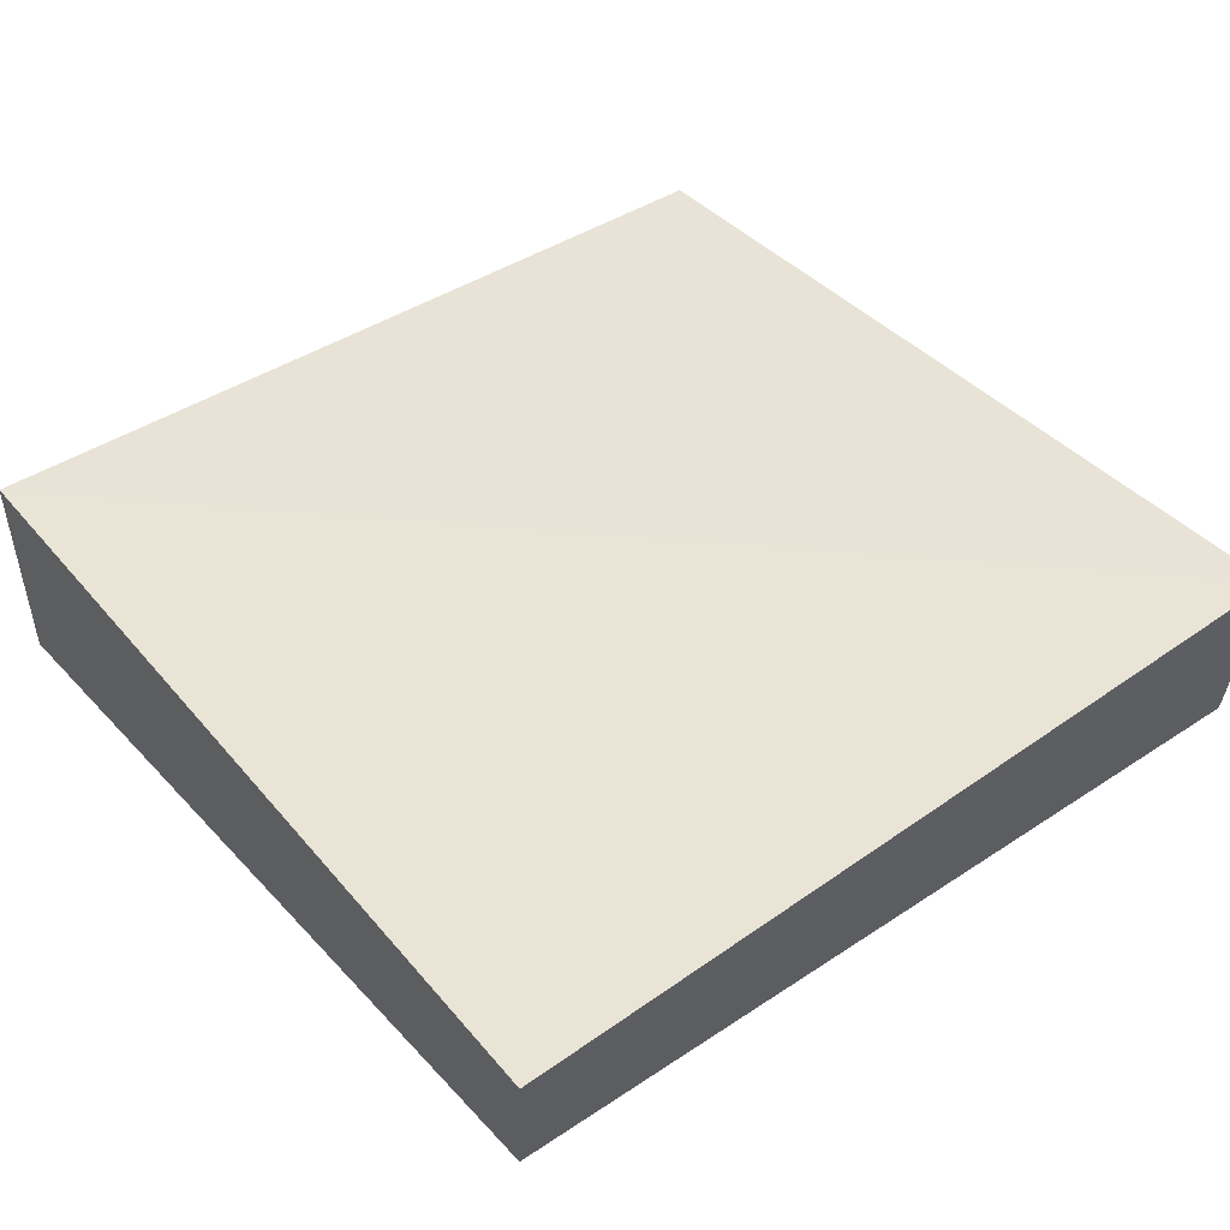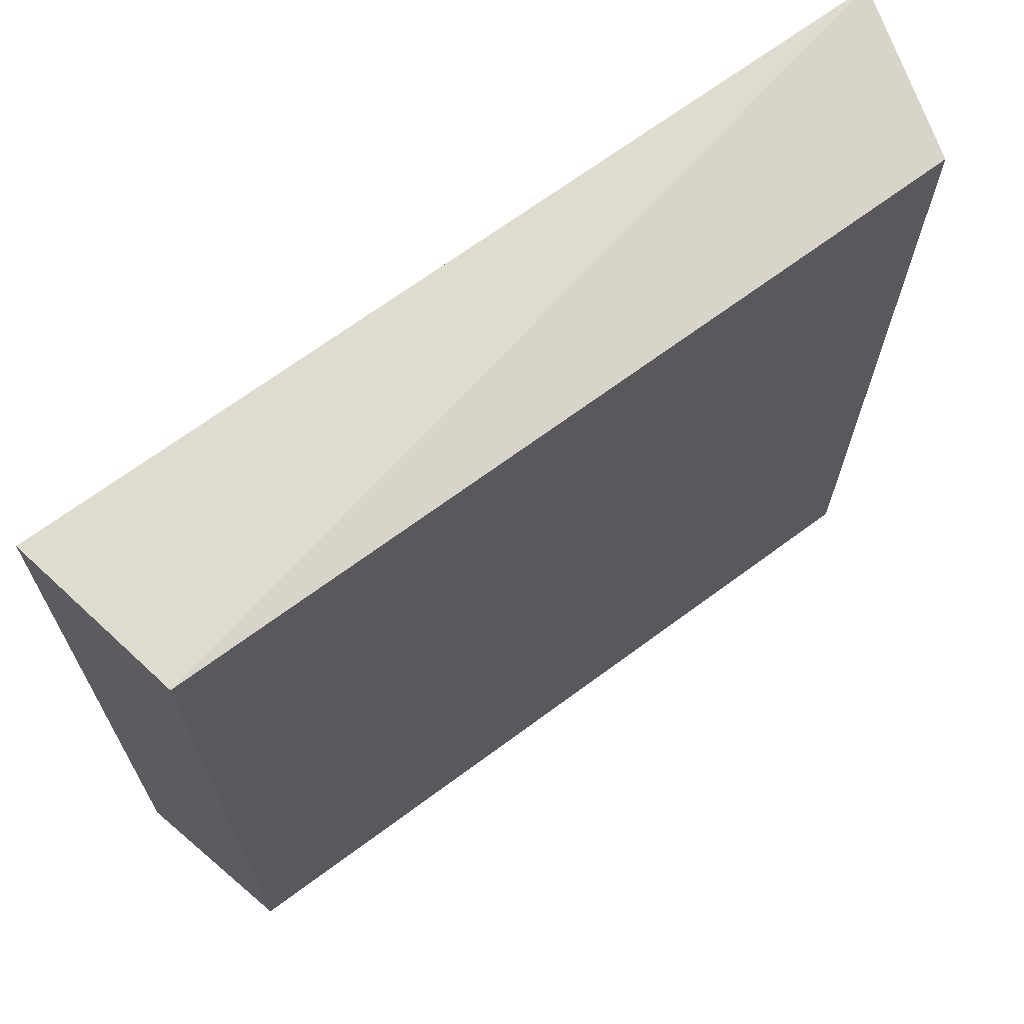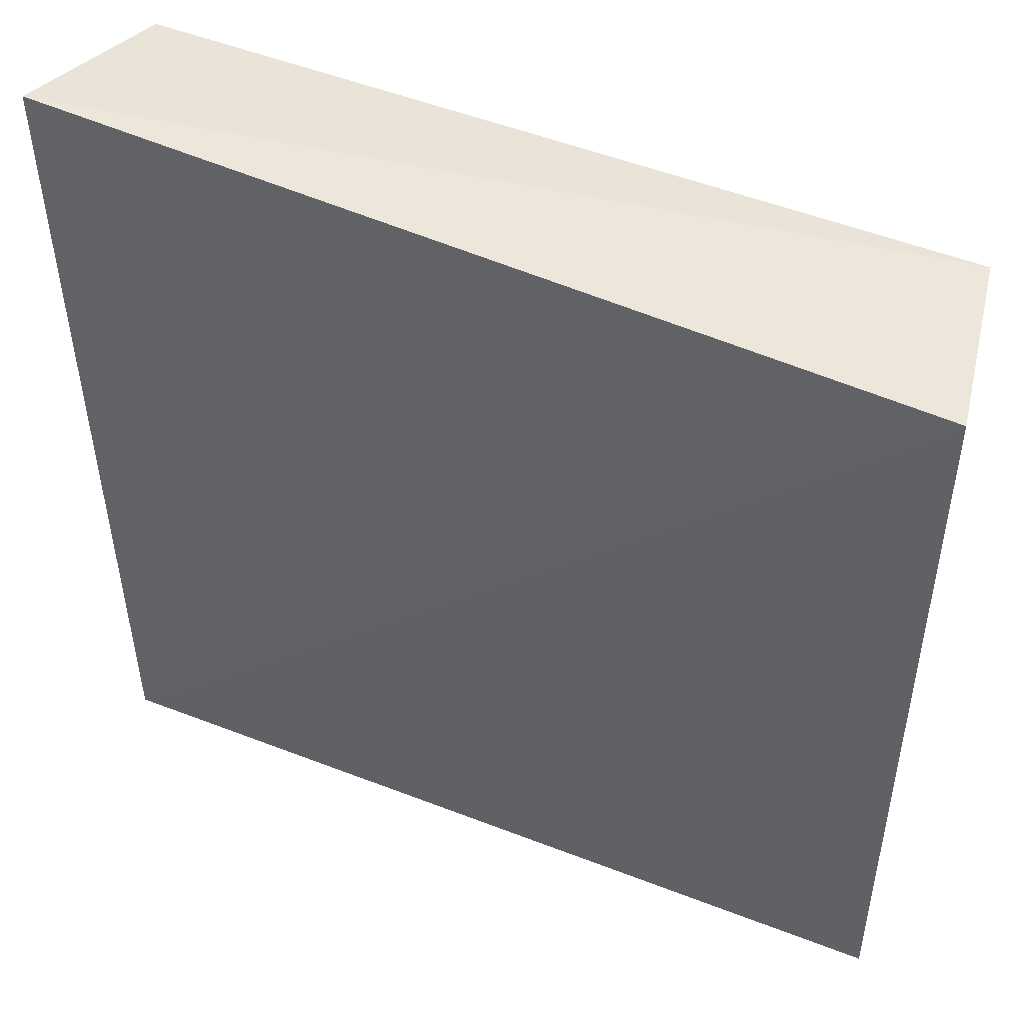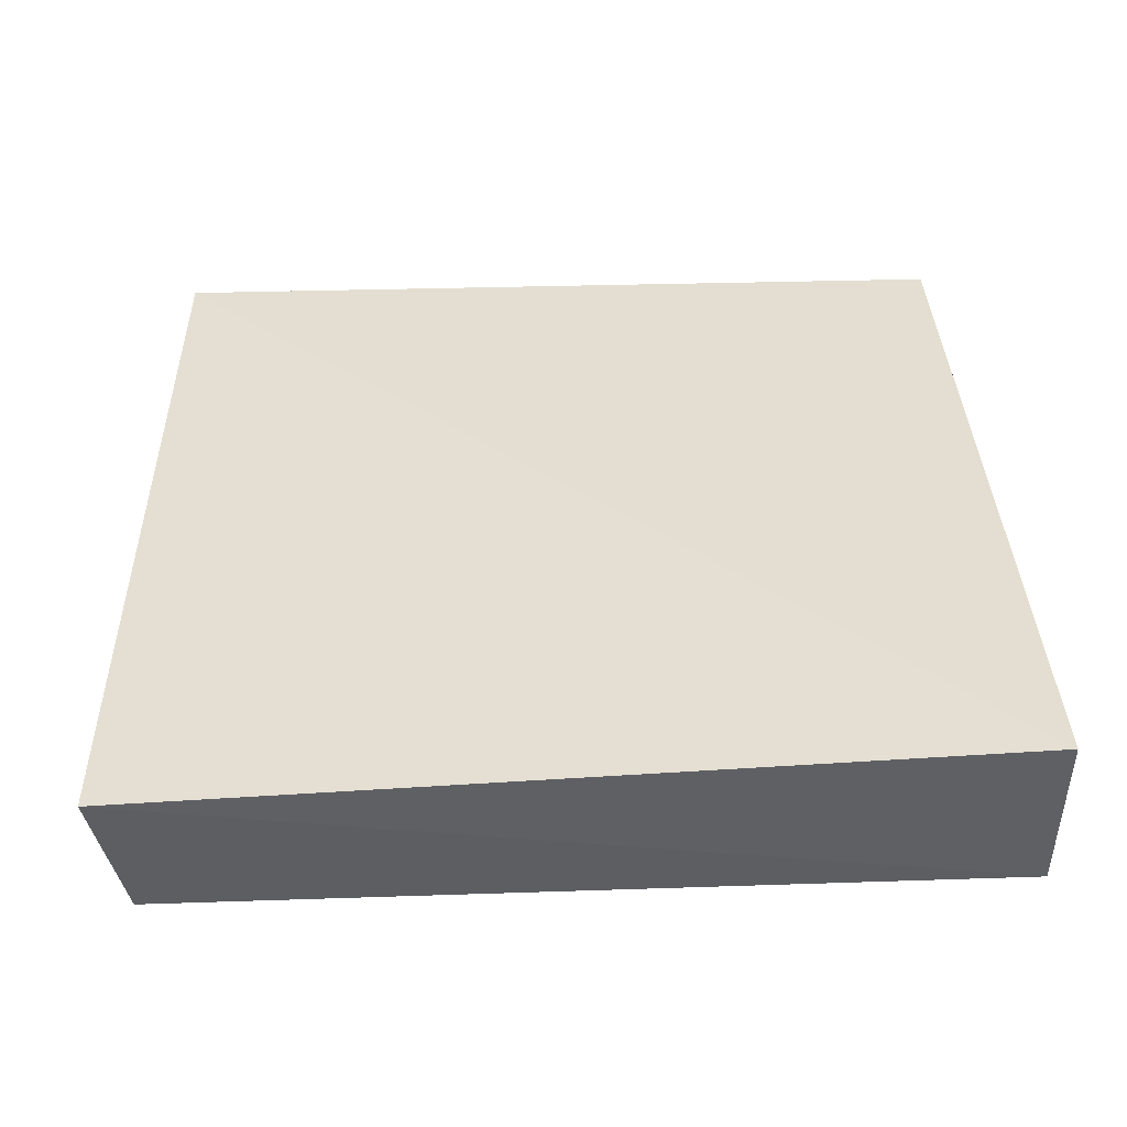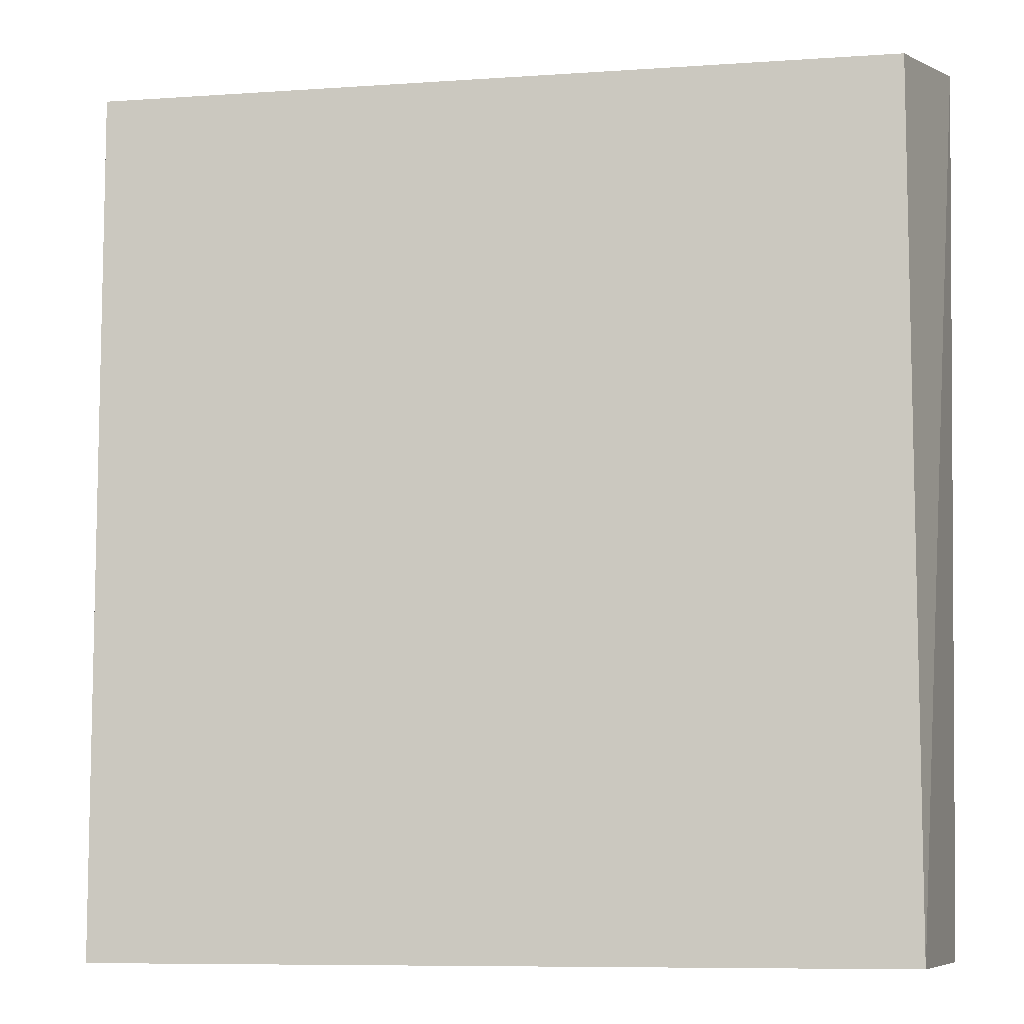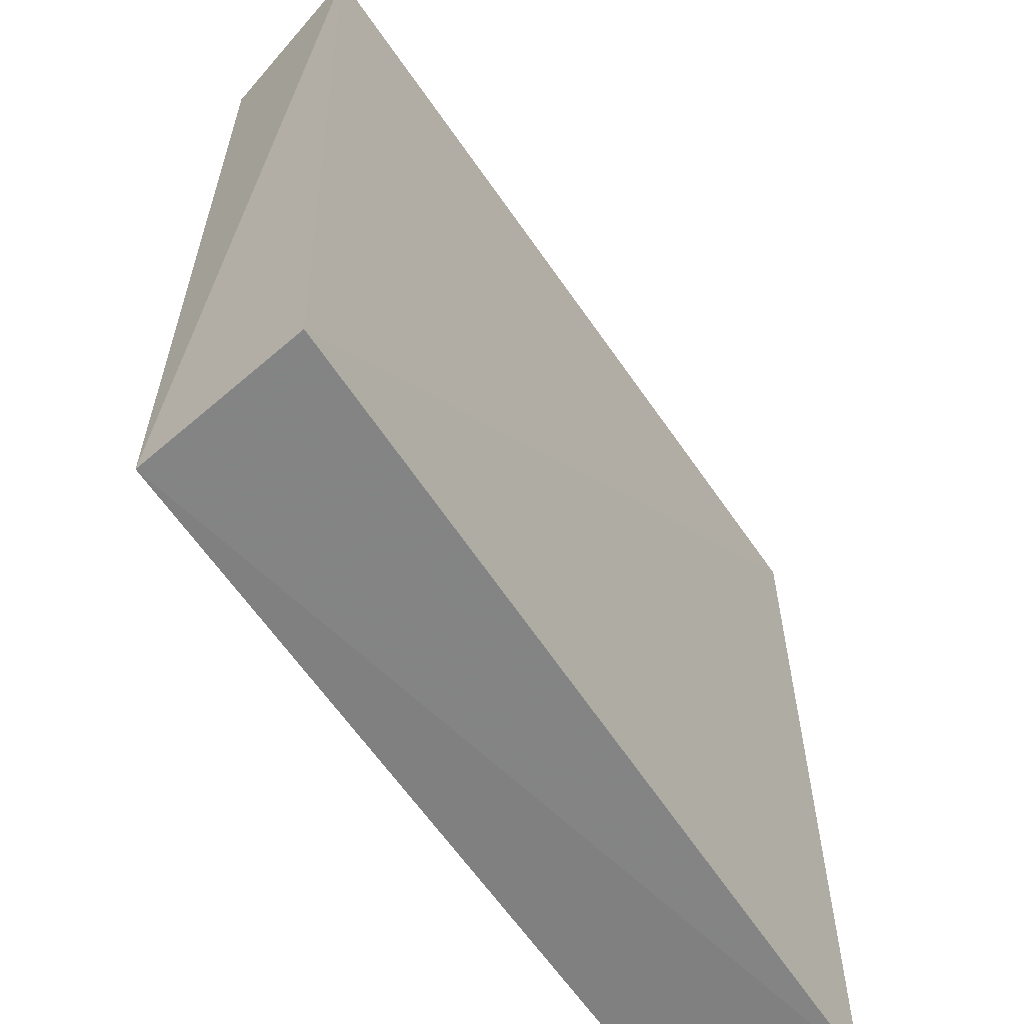
<metadata>
{"format":"obj","ext":"obj","renderer":"f3d","projection":"perspective","resolution":1024,"background":"white","views":[{"elev":41.9,"azim":-128.7,"up":"+Z"},{"elev":69.2,"azim":143.1,"up":"+Y"},{"elev":50.4,"azim":23.1,"up":"+Y"},{"elev":36.1,"azim":-92.5,"up":"+Z"},{"elev":-8.2,"azim":-169.6,"up":"+Y"},{"elev":-61.1,"azim":-56.7,"up":"+Y"}]}
</metadata>
<code>
v 0.008027 0.007527 -0.007681
v 0.008143 -0.008371 -0.007792
v 0.007446 0.007602 -0.01095
v -0.007319 0.007602 -0.01106
v -0.007792 -0.008288 -0.007729
v 0.007446 -0.008287 -0.01095
v -0.008107 0.008098 -0.00807
v -0.007319 -0.008287 -0.01106
f 1 2 3
f 5 2 1
f 6 3 2
f 6 4 3
f 7 1 3
f 7 3 4
f 7 5 1
f 8 4 6
f 8 7 4
f 8 5 7
f 8 6 2
f 8 2 5

</code>
